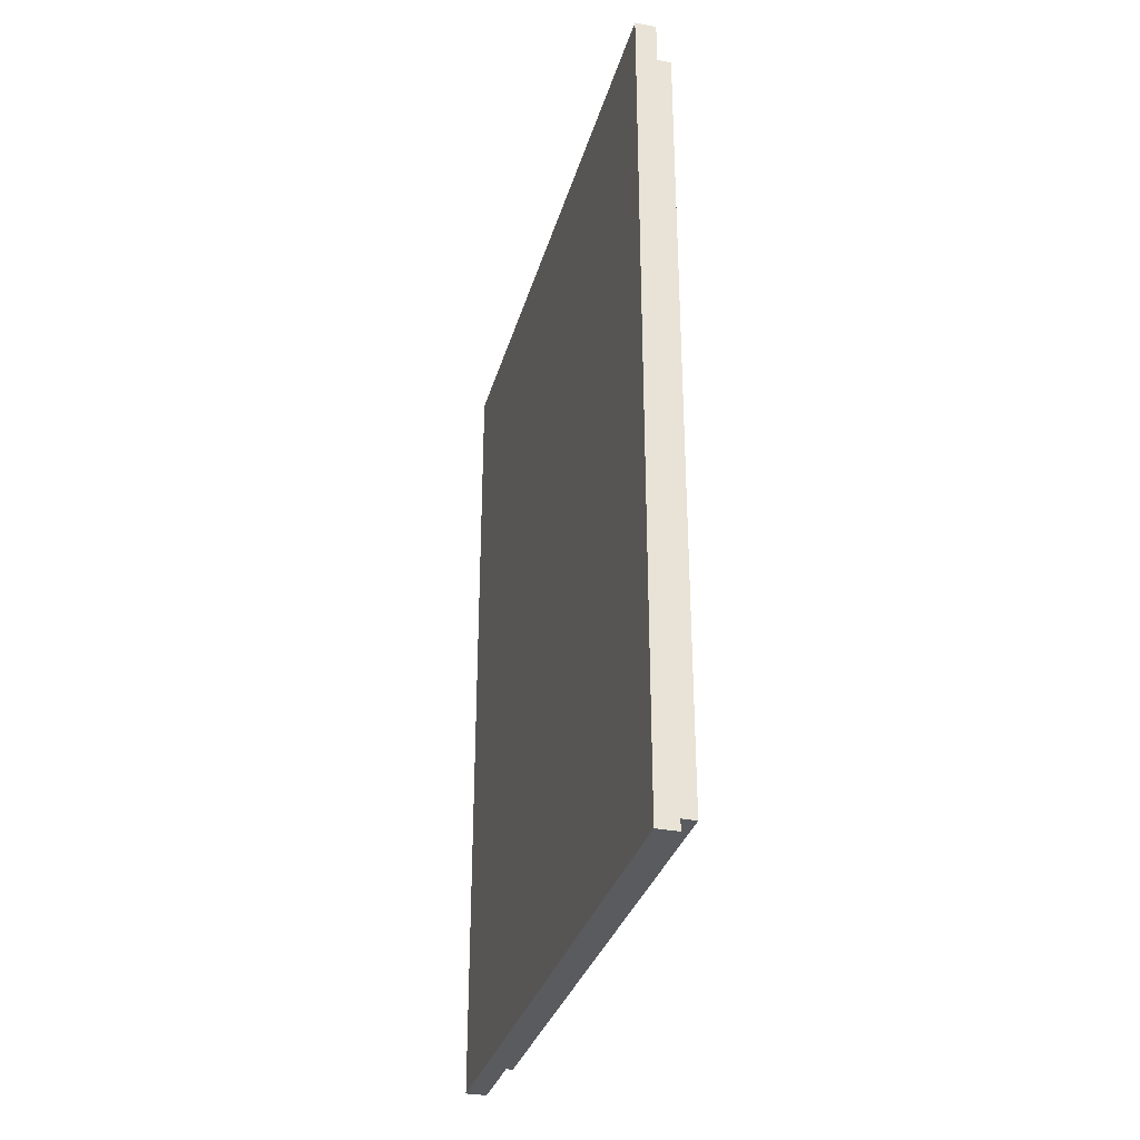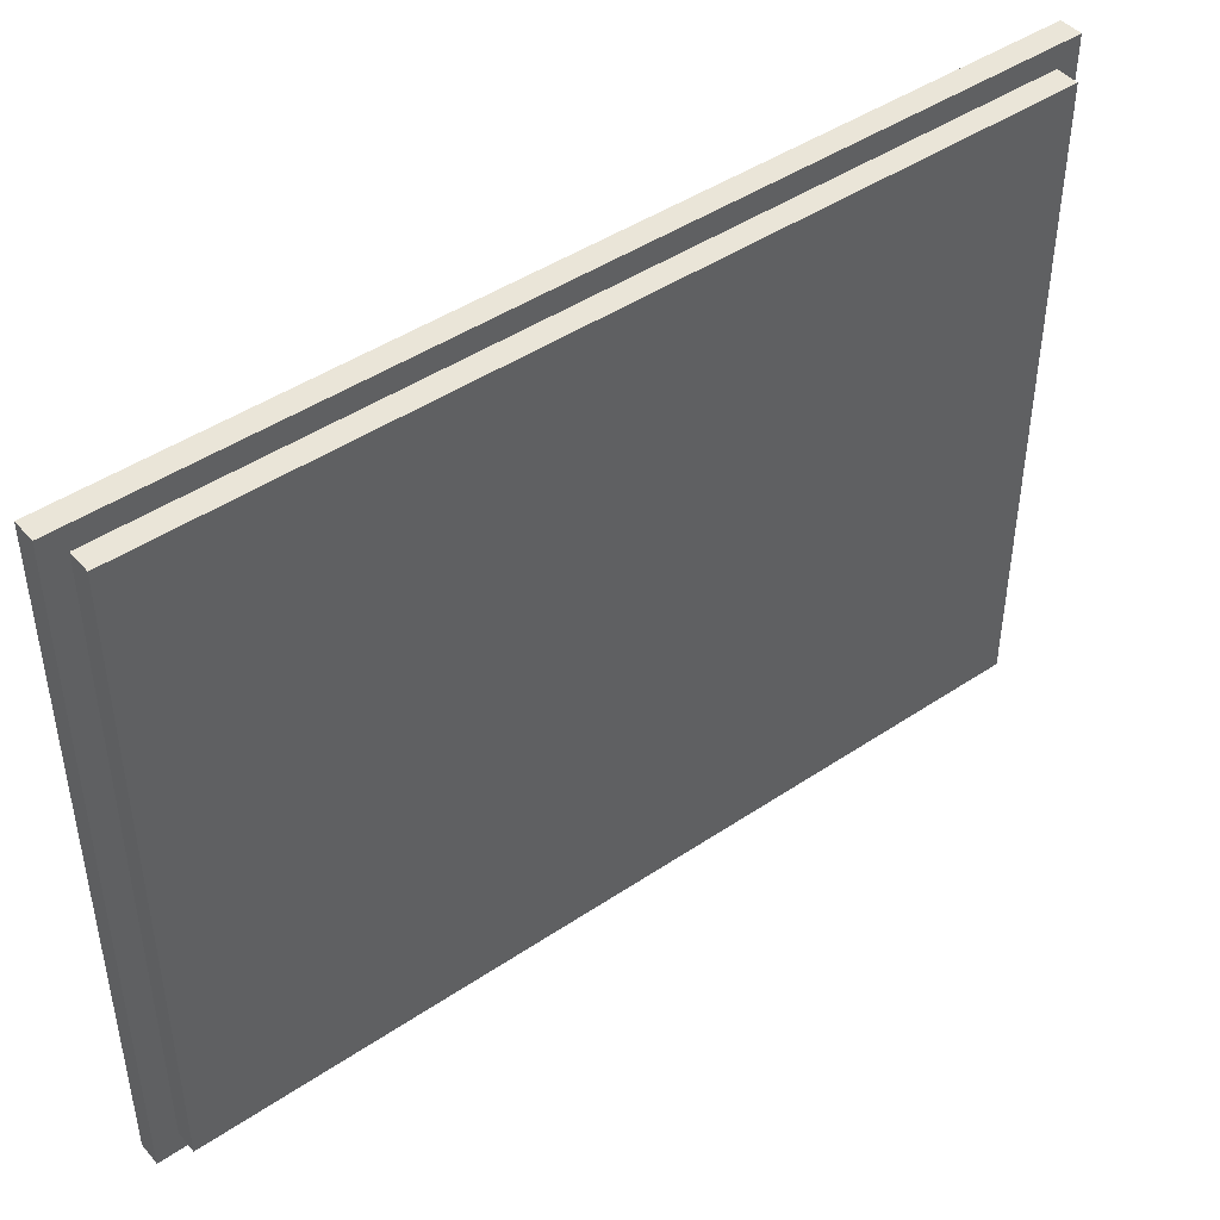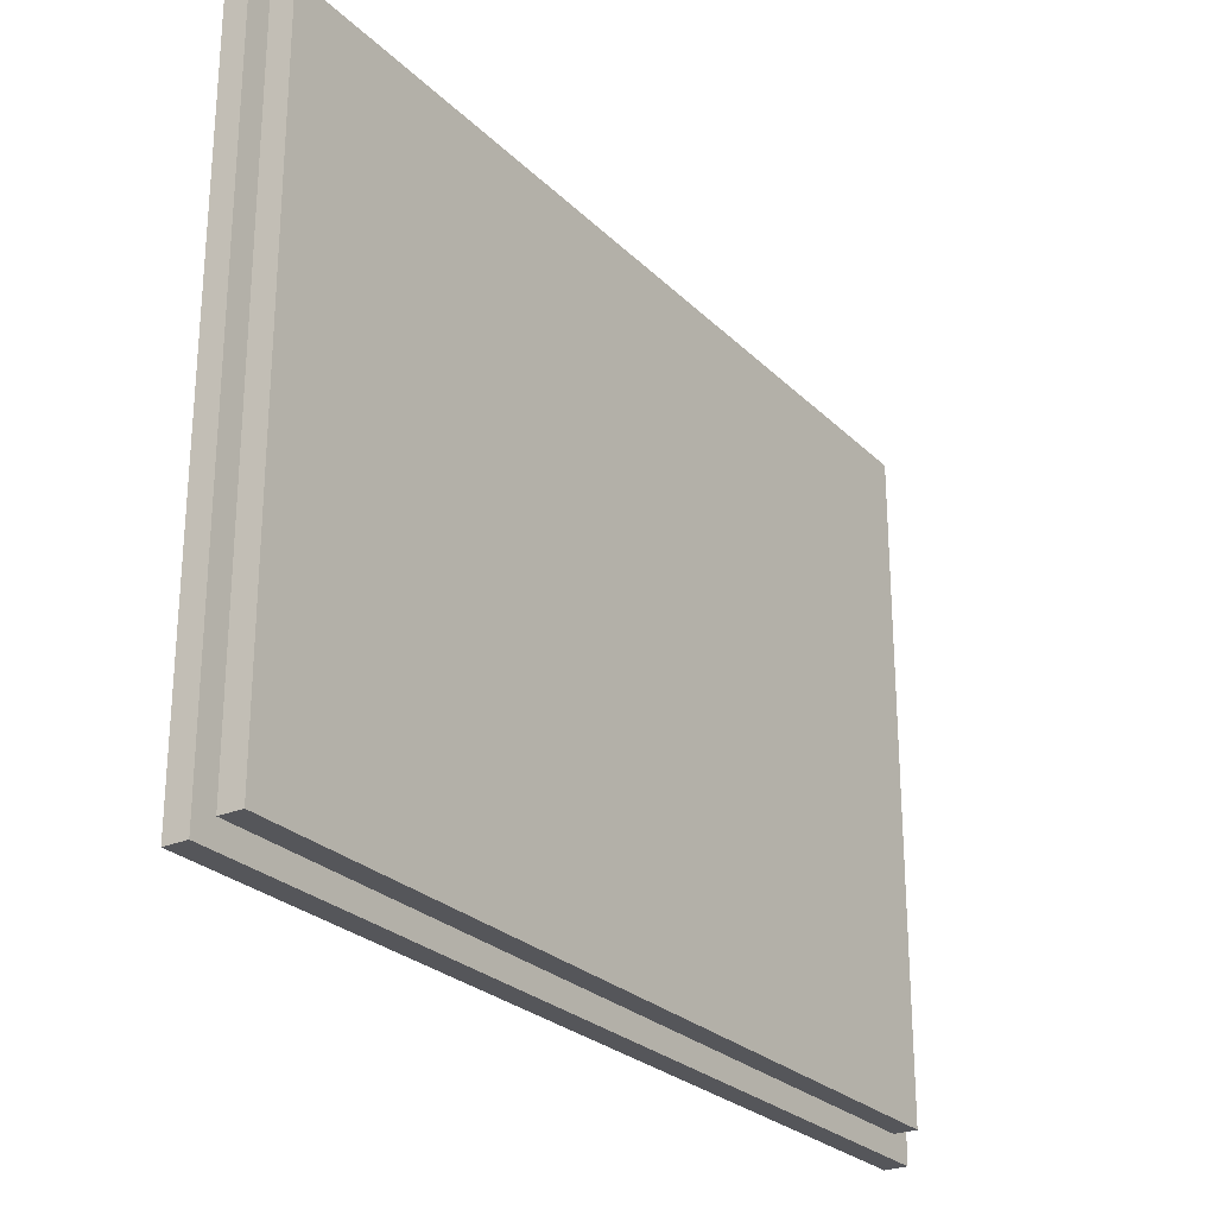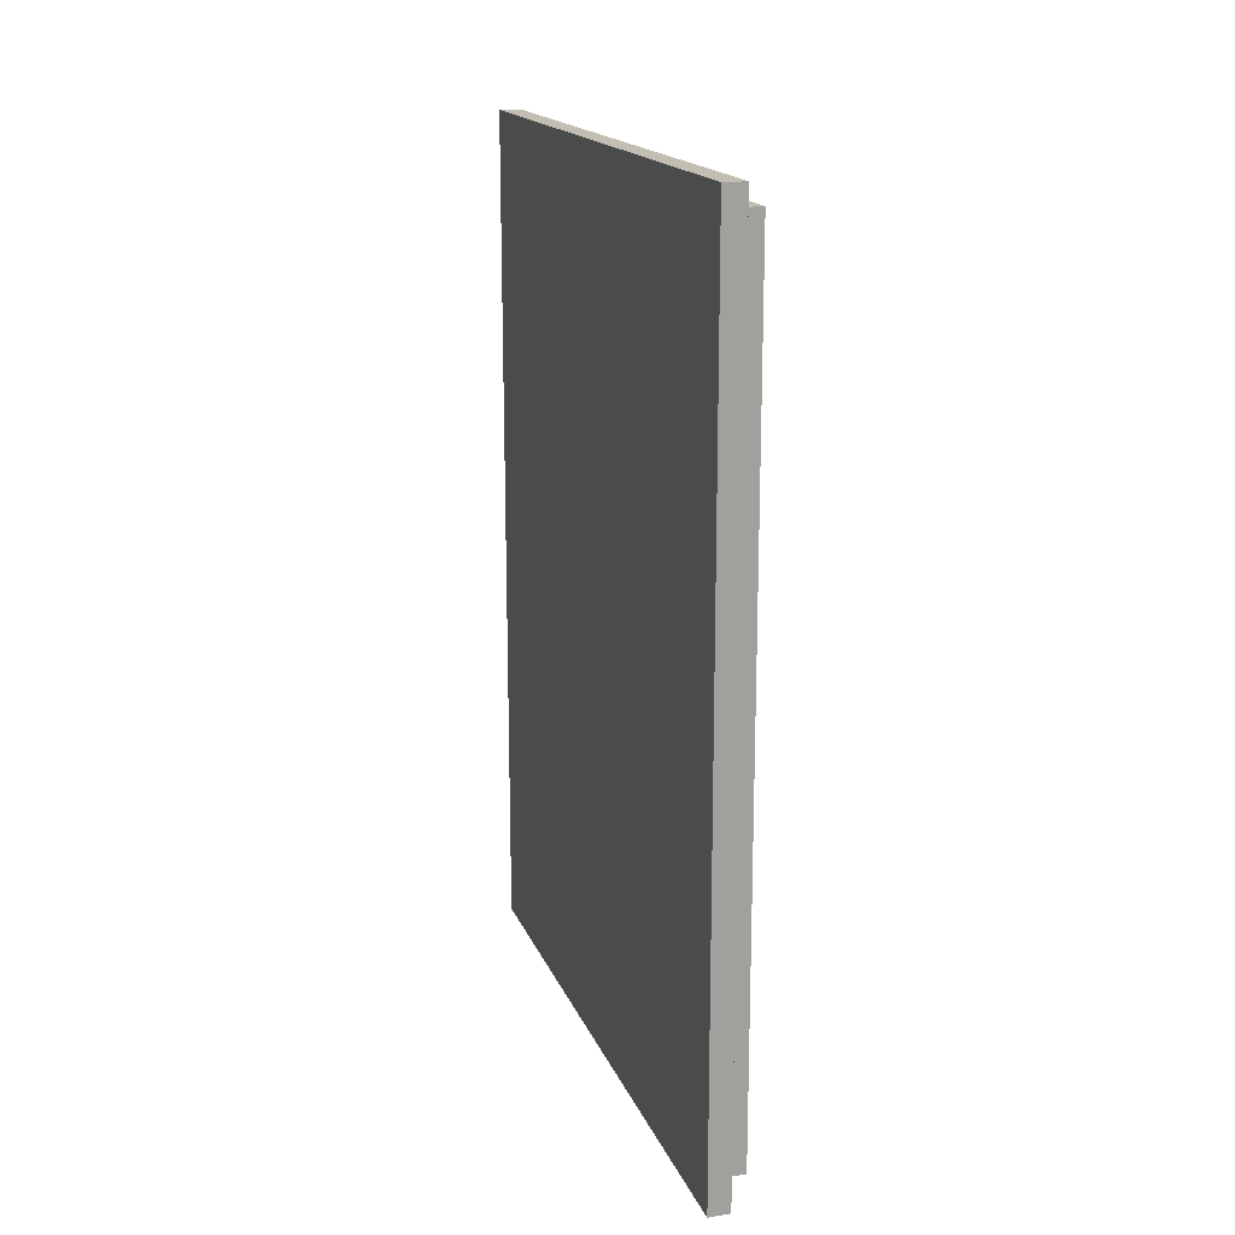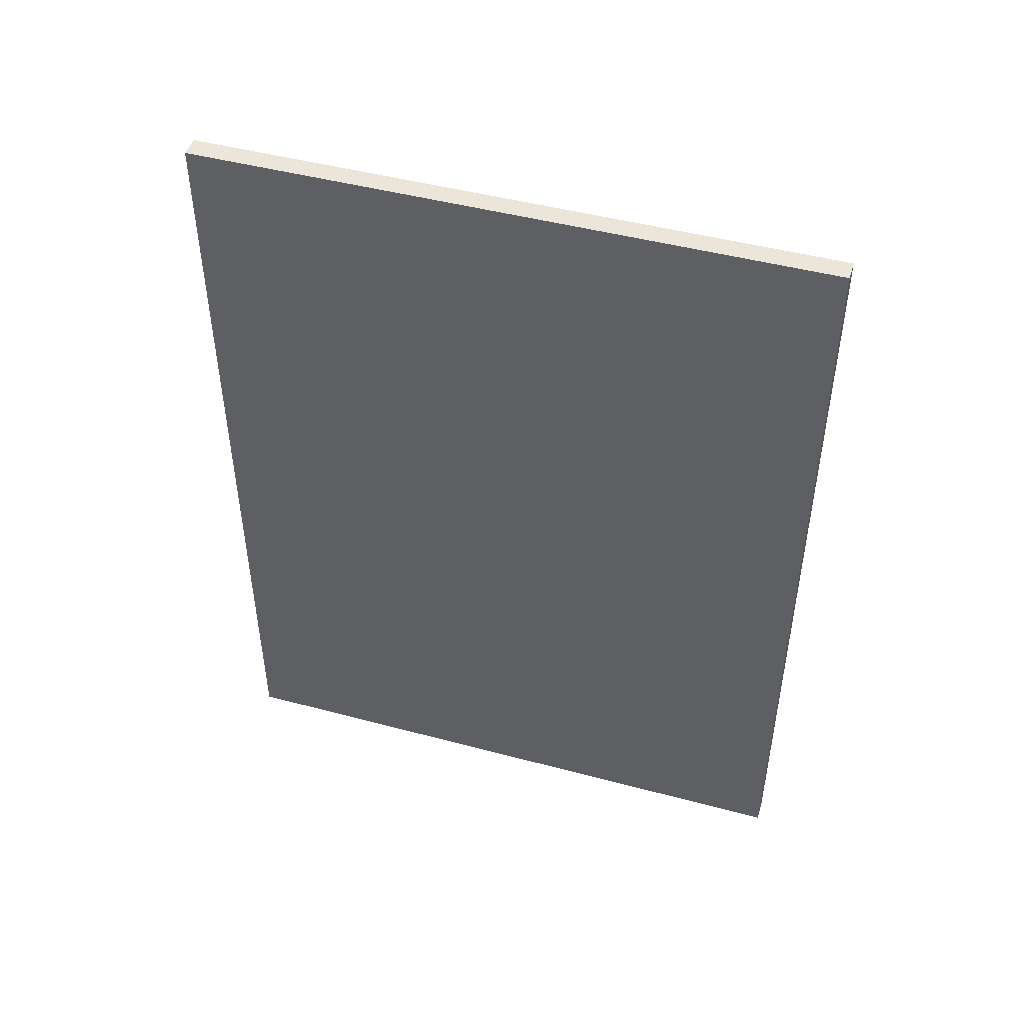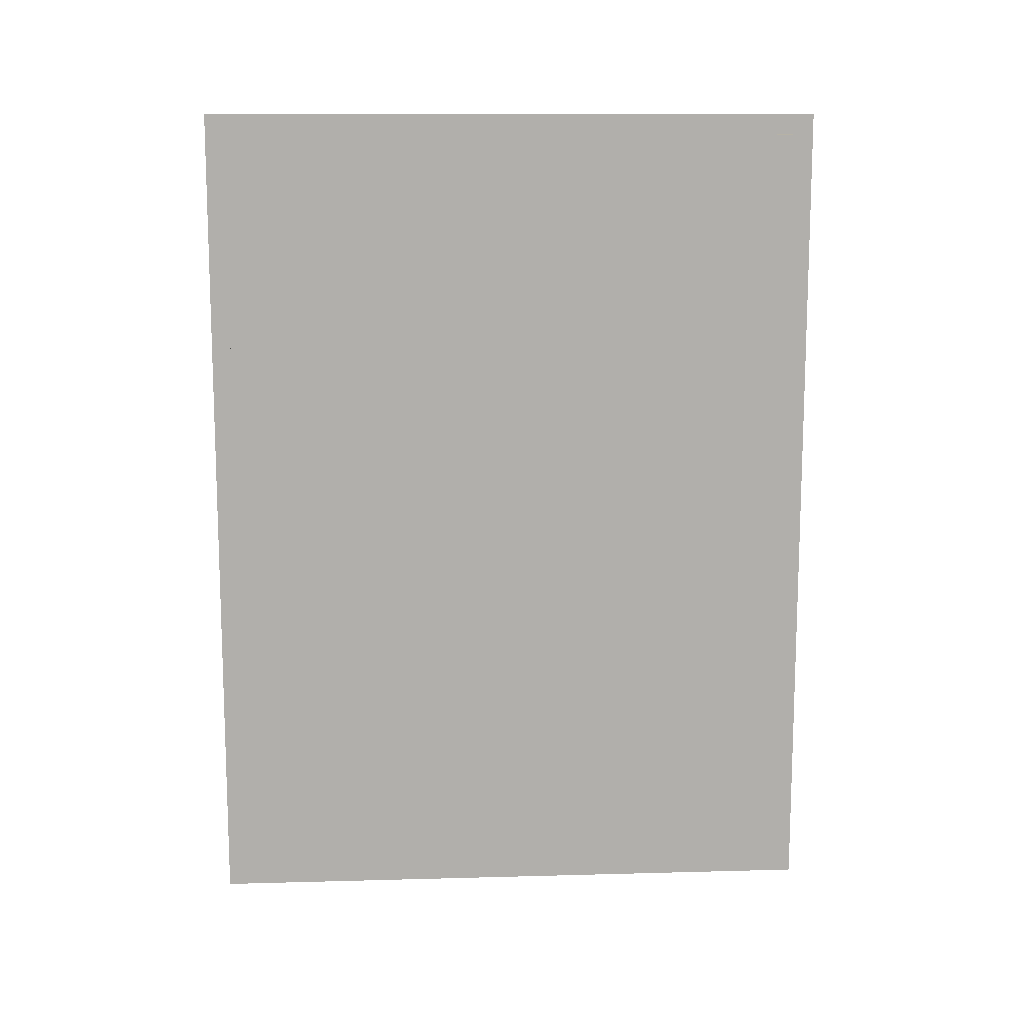
<metadata>
{"format":"obj","ext":"obj","renderer":"f3d","projection":"perspective","resolution":1024,"background":"white","views":[{"elev":-32.2,"azim":-15.1,"up":"+Z"},{"elev":45.1,"azim":52.1,"up":"+Y"},{"elev":-26.1,"azim":33.9,"up":"+Y"},{"elev":17.4,"azim":-17.3,"up":"+Z"},{"elev":47.1,"azim":-73.2,"up":"+Z"},{"elev":12.2,"azim":86.3,"up":"+Z"}]}
</metadata>
<code>
o
v 0 2 0
v 0 2 -4
v 0 5 0
v 0 5 -4
v 0.1 2 0
v 0.1 2 -4
v 0.1 2.1 -0.1
v 0.1 2.1 -3.9
v 0.1 4.9 -0.1
v 0.1 4.9 -3.9
v 0.1 5 0
v 0.1 5 -4
v 0.2 2.1 -0.1
v 0.2 2.1 -3.9
v 0.2 4.9 -0.1
v 0.2 4.9 -3.9
v 0 2 0
v 0 5 0
v 0.1 2 0
v 0.1 5 0
v 0.1 2.1 -0.1
v 0.1 4.9 -0.1
v 0.2 2.1 -0.1
v 0.2 4.9 -0.1
v 0.1 2.1 -3.9
v 0.1 4.9 -3.9
v 0.2 2.1 -3.9
v 0.2 4.9 -3.9
v 0 2 -4
v 0 5 -4
v 0.1 2 -4
v 0.1 5 -4
v 0 2 0
v 0.1 2 0
v 0 2 -4
v 0.1 2 -4
v 0.1 2.1 -0.1
v 0.2 2.1 -0.1
v 0.1 2.1 -3.9
v 0.2 2.1 -3.9
v 0.1 4.9 -0.1
v 0.2 4.9 -0.1
v 0.1 4.9 -3.9
v 0.2 4.9 -3.9
v 0 5 0
v 0.1 5 0
v 0 5 -4
v 0.1 5 -4
f 3 2 1
f 4 2 3
f 5 6 7
f 7 6 8
f 5 7 9
f 8 6 10
f 5 9 11
f 9 10 11
f 10 6 12
f 11 10 12
f 13 14 15
f 15 14 16
f 19 18 17
f 20 18 19
f 23 22 21
f 24 22 23
f 25 26 27
f 27 26 28
f 29 30 31
f 31 30 32
f 35 34 33
f 36 34 35
f 39 38 37
f 40 38 39
f 41 42 43
f 43 42 44
f 45 46 47
f 47 46 48

</code>
